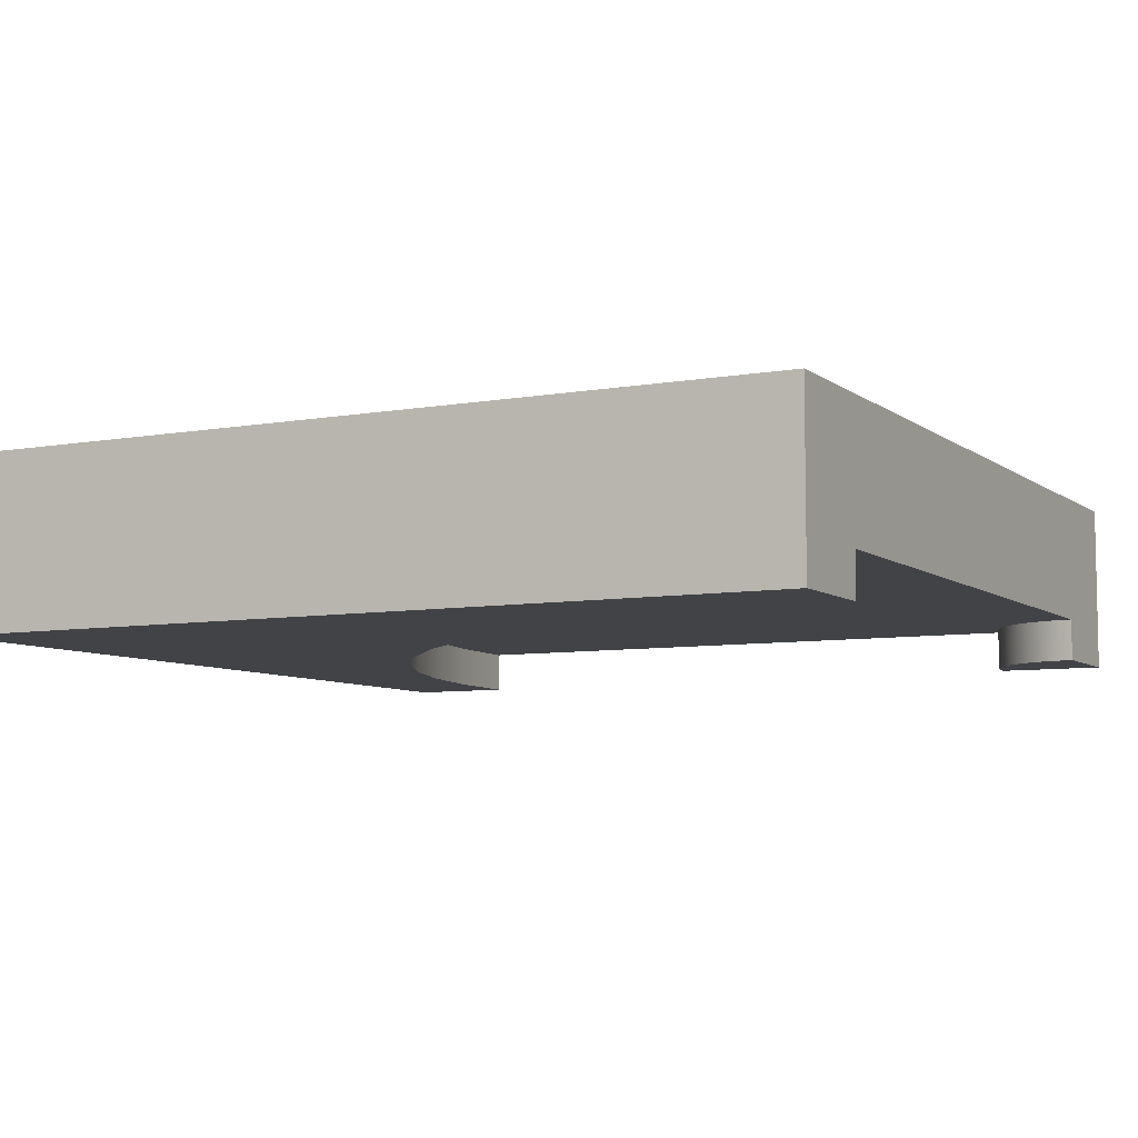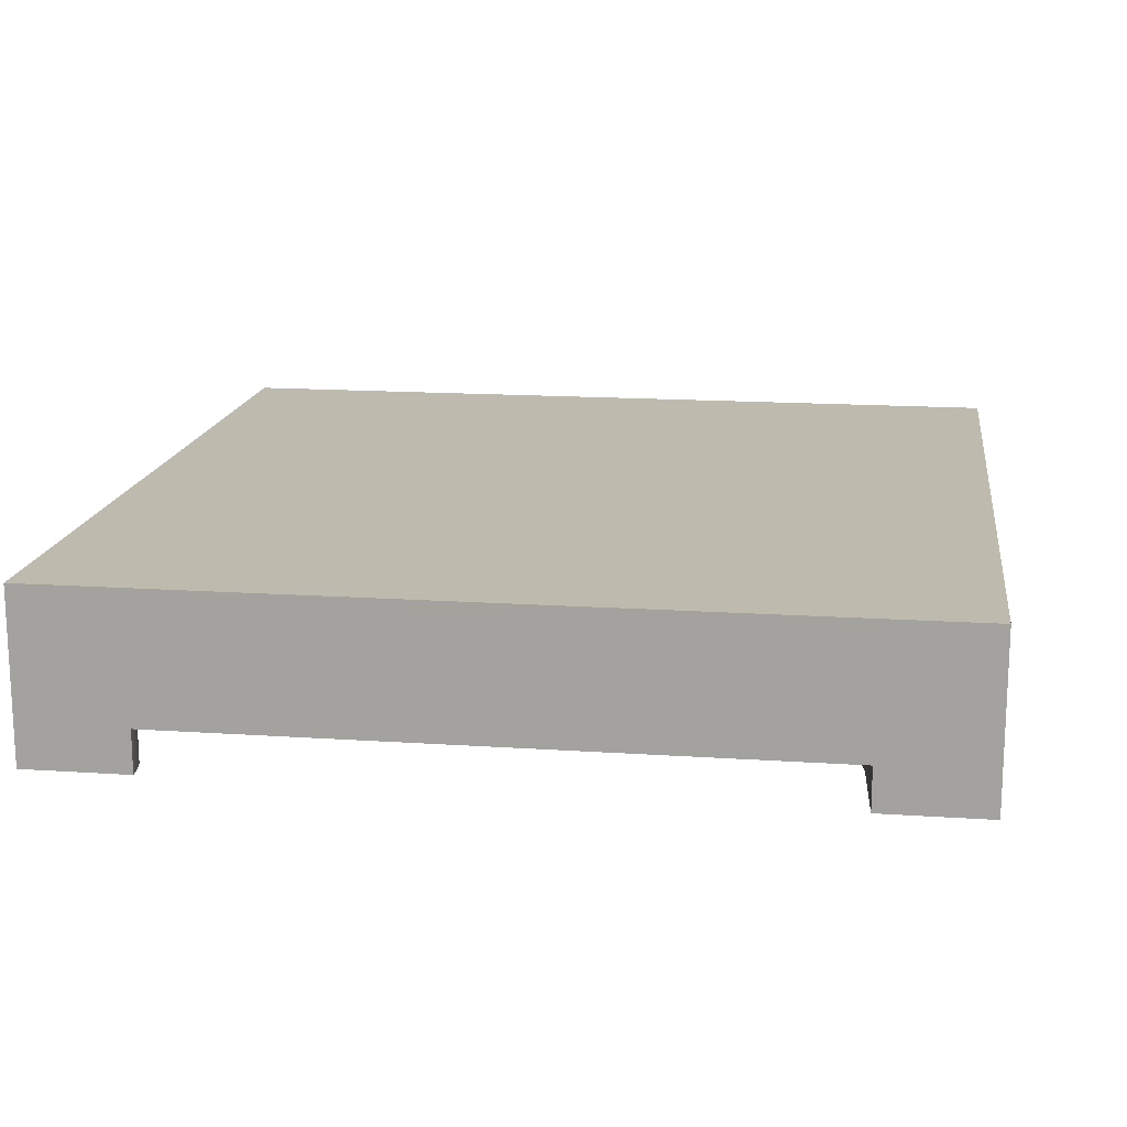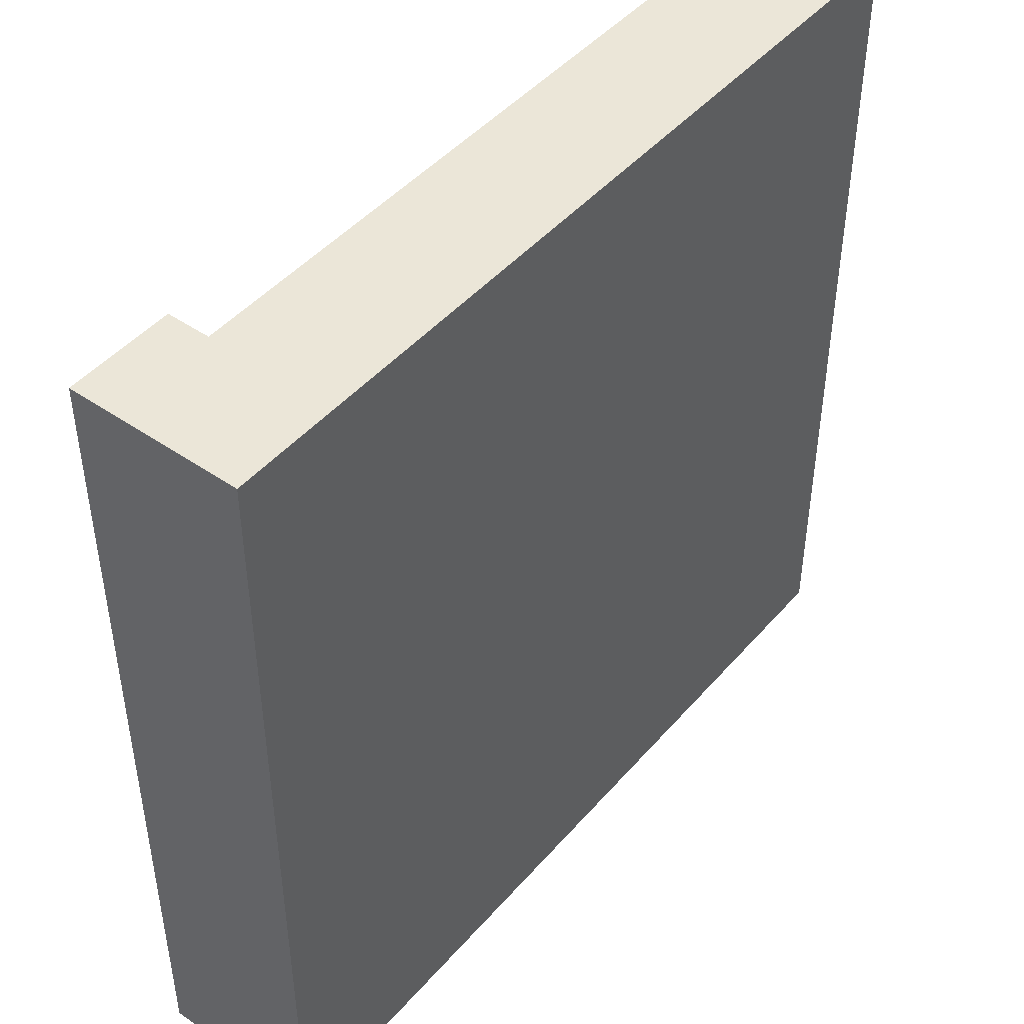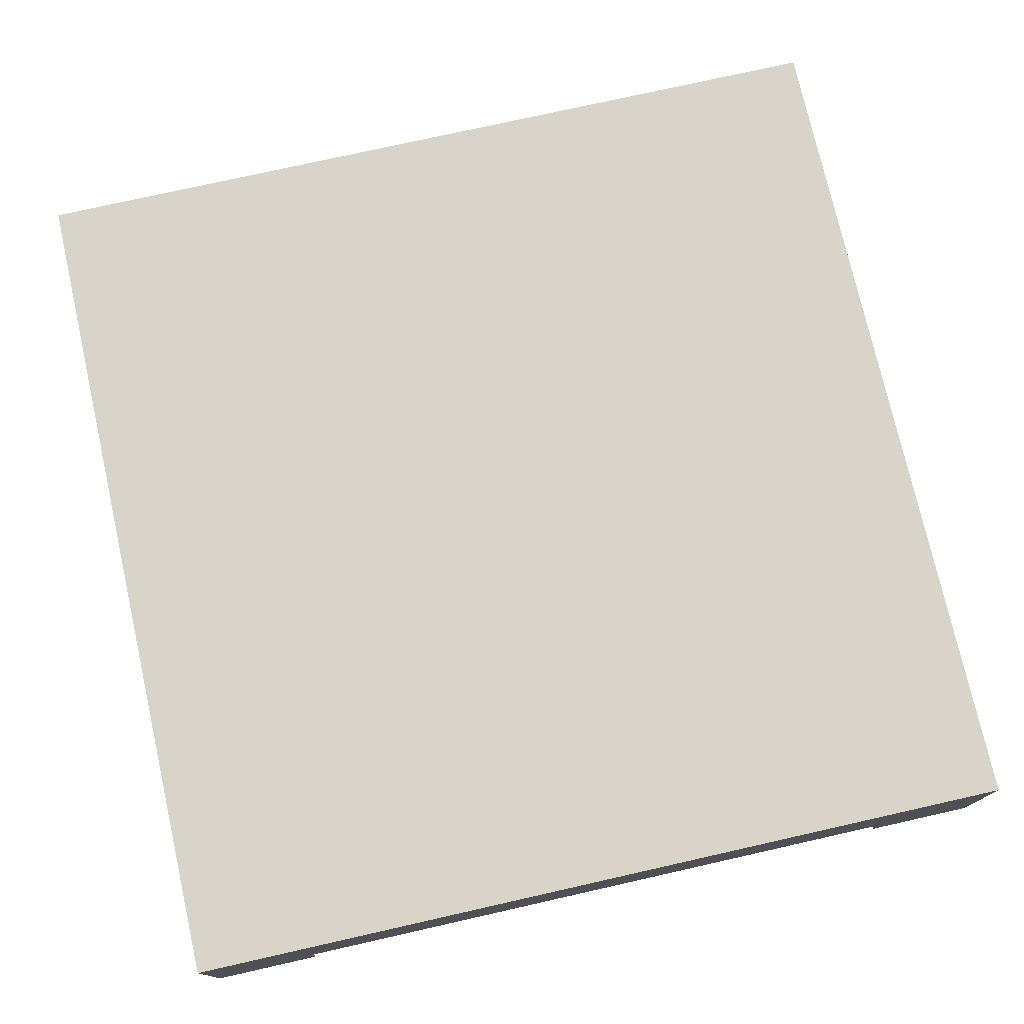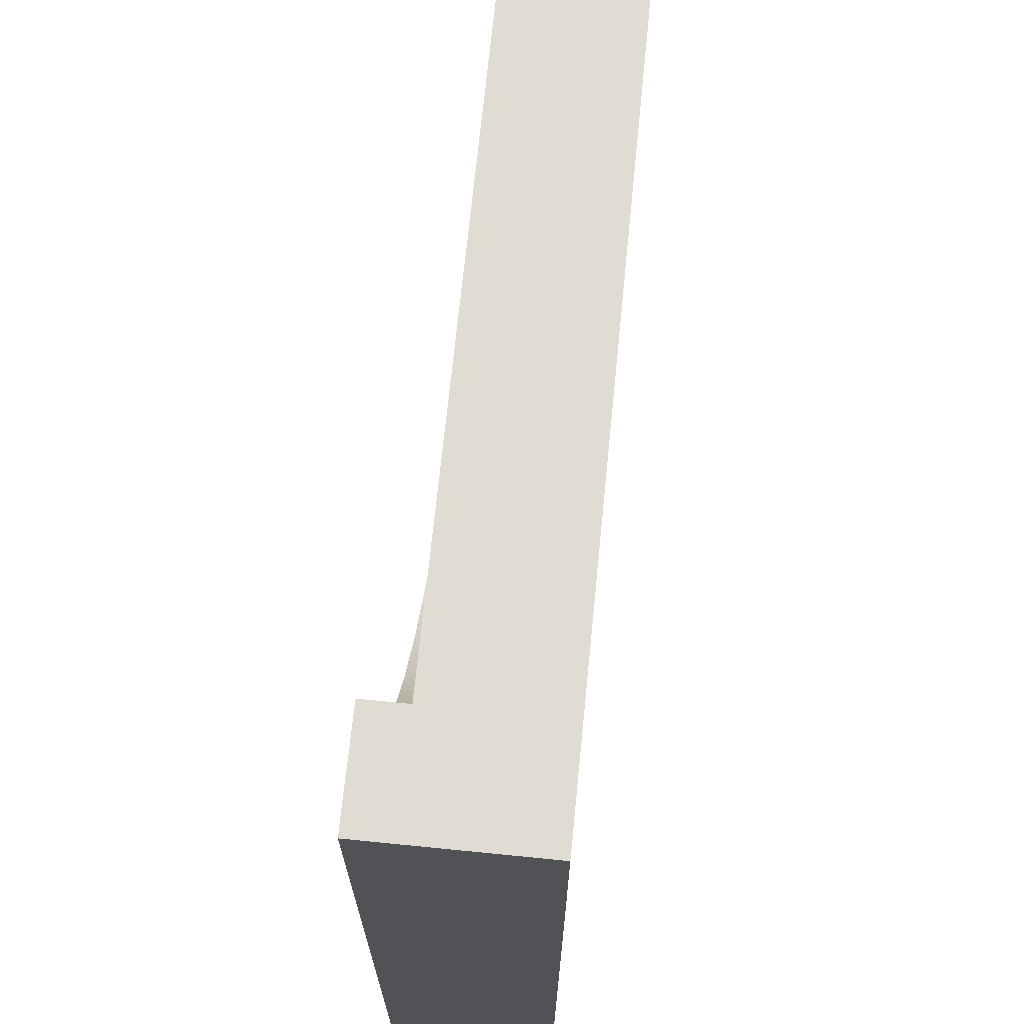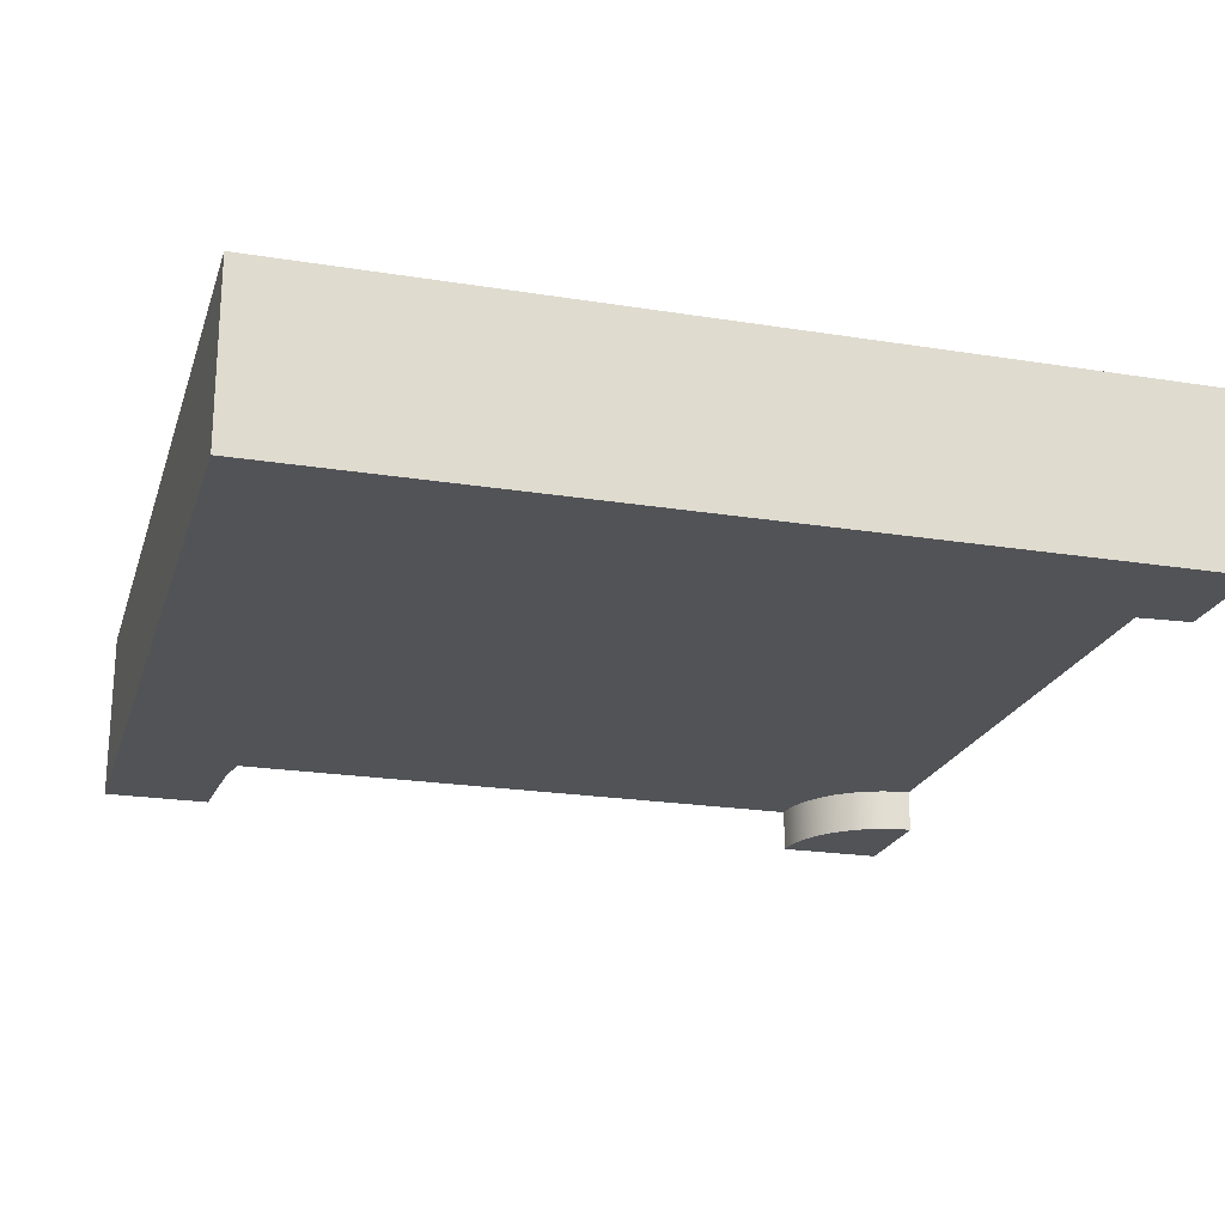
<metadata>
{"format":"obj","ext":"obj","renderer":"f3d","projection":"perspective","resolution":1024,"background":"white","views":[{"elev":-7.0,"azim":27.5,"up":"+Z"},{"elev":15.8,"azim":-172.0,"up":"+Z"},{"elev":46.1,"azim":-51.7,"up":"+Y"},{"elev":75.7,"azim":167.3,"up":"+Z"},{"elev":69.3,"azim":-84.3,"up":"+Y"},{"elev":-21.7,"azim":-15.8,"up":"+Z"}]}
</metadata>
<code>
o tile_cornerRound.004
v -0.2578 0.0625 -0.2
v -0.2578 0.0625 -0.15
v -0.3084 0.1652 -0.2
v -0.3084 0.1652 -0.15
v -0.03267 -0.1942 -0.15
v -0.1187 -0.1187 -0.15
v -0.03267 -0.1942 -0.2
v -0.1187 -0.1187 -0.2
v 0.1652 -0.3084 -0.15
v 0.0625 -0.2578 -0.15
v 0.1652 -0.3084 -0.2
v 0.0625 -0.2578 -0.2
v 0.3858 -0.3675 -0.15
v 0.2735 -0.3452 -0.15
v 0.3858 -0.3675 -0.2
v 0.2735 -0.3452 -0.2
v 0.5 -0.2812 -0.15
v 0.398 -0.2746 -0.15
v 0.5 -0.375 -0.15
v 0.2978 -0.2546 -0.15
v 0.201 -0.2218 -0.15
v 0.1094 -0.1766 -0.15
v 0.0244 -0.1198 -0.15
v -0.05243 -0.05243 -0.15
v -0.1198 0.0244 -0.15
v -0.1942 -0.03267 -0.15
v -0.1766 0.1094 -0.15
v -0.2218 0.201 -0.15
v -0.2546 0.2978 -0.15
v -0.2746 0.398 -0.15
v -0.2812 0.5 -0.15
v -0.375 0.5 -0.15
v -0.3452 0.2735 -0.15
v -0.3675 0.3858 -0.15
v -0.1942 -0.03267 -0.2
v 0.5 -0.375 -0.2
v 0.4116 0.4116 -0.15
v 0.4116 0.4116 -0.2
v 0.4008 0.4239 -0.15
v 0.4008 0.4239 -0.2
v 0.3917 0.4375 -0.15
v 0.3917 0.4375 -0.2
v -0.3452 0.2735 -0.2
v -0.3675 0.3858 -0.2
v 0.4837 0.3761 -0.15
v 0.5 0.375 -0.15
v 0.4837 0.3761 -0.2
v 0.5 0.375 -0.2
v 0.4375 0.3917 -0.15
v 0.4522 0.3845 -0.15
v 0.4375 0.3917 -0.2
v 0.4522 0.3845 -0.2
v 0.3761 0.4837 -0.15
v 0.3761 0.4837 -0.2
v 0.375 0.5 -0.15
v 0.375 0.5 -0.2
v 0.4676 0.3793 -0.15
v 0.4676 0.3793 -0.2
v 0.3793 0.4676 -0.15
v 0.3793 0.4676 -0.2
v 0.3845 0.4522 -0.15
v 0.3845 0.4522 -0.2
v 0.4239 0.4008 -0.15
v 0.4239 0.4008 -0.2
v -0.375 0.5 -0.2
v 0.5 0.2812 -0.15
v 0.4714 0.2831 -0.15
v 0.4434 0.2887 -0.15
v 0.4163 0.2979 -0.15
v 0.3906 0.3106 -0.15
v 0.3668 0.3265 -0.15
v 0.2812 0.5 -0.15
v 0.3453 0.3453 -0.15
v 0.3265 0.3668 -0.15
v 0.3106 0.3906 -0.15
v 0.2979 0.4163 -0.15
v 0.2887 0.4434 -0.15
v 0.2831 0.4714 -0.15
v 0.5 -0.5 -0.1
v 0.5 -0.5 0
v 0.5 0.5 -0.1
v 0.5 0.5 0
v -0.5 -0.5 0
v -0.5 -0.5 -0.1
v -0.5 0.5 0
v -0.5 0.5 -0.1
v 0.5 -0.5 -0.2
v -0.5 -0.5 -0.2
v -0.5 0.5 -0.2
v 0.5 0.5 -0.2
f 3 2 1
f 2 3 4
f 7 6 5
f 6 7 8
f 11 10 9
f 10 11 12
f 12 5 10
f 5 12 7
f 15 14 13
f 14 15 16
f 19 18 17
f 18 19 13
f 18 13 20
f 20 13 14
f 20 14 21
f 21 14 9
f 21 9 22
f 22 9 10
f 22 10 23
f 23 10 5
f 23 5 24
f 24 5 6
f 24 6 25
f 25 6 26
f 25 26 27
f 27 26 28
f 28 26 2
f 28 2 29
f 29 2 30
f 30 2 4
f 30 4 31
f 31 4 32
f 32 4 33
f 32 33 34
f 35 6 8
f 6 35 26
f 1 26 35
f 26 1 2
f 16 9 14
f 9 16 11
f 36 13 19
f 13 36 15
f 39 38 37
f 38 39 40
f 41 40 39
f 40 41 42
f 44 33 43
f 33 44 34
f 47 46 45
f 46 47 48
f 51 50 49
f 50 51 52
f 55 54 53
f 54 55 56
f 58 45 57
f 45 58 47
f 43 4 3
f 4 43 33
f 53 60 59
f 60 53 54
f 61 42 41
f 42 61 62
f 59 62 61
f 62 59 60
f 64 49 63
f 49 64 51
f 65 34 44
f 34 65 32
f 38 63 37
f 63 38 64
f 66 45 46
f 45 66 67
f 45 67 57
f 57 67 68
f 57 68 50
f 50 68 49
f 49 68 69
f 49 69 63
f 63 69 37
f 37 69 70
f 37 70 39
f 39 70 41
f 41 70 61
f 61 70 71
f 61 71 59
f 59 71 53
f 53 71 55
f 55 71 72
f 72 71 73
f 72 73 74
f 72 74 75
f 72 75 76
f 72 76 77
f 72 77 78
f 52 57 50
f 57 52 58
f 81 80 79
f 80 81 82
f 84 80 83
f 80 84 79
f 85 80 82
f 80 85 83
f 81 85 82
f 85 81 86
f 85 84 83
f 84 85 86
f 17 67 66
f 67 17 18
f 67 18 68
f 68 18 69
f 69 18 70
f 70 18 20
f 70 20 71
f 71 20 73
f 73 20 74
f 74 20 75
f 75 20 76
f 76 20 77
f 77 20 21
f 77 21 78
f 78 21 72
f 72 21 31
f 31 21 22
f 31 22 23
f 31 23 24
f 31 24 25
f 31 25 27
f 31 27 28
f 31 28 29
f 31 29 30
f 87 15 36
f 15 87 88
f 15 88 16
f 16 88 11
f 11 88 12
f 12 88 7
f 7 88 8
f 8 88 35
f 35 88 1
f 1 88 3
f 3 88 43
f 43 88 44
f 44 88 65
f 65 88 89
f 88 79 84
f 79 88 87
f 90 46 48
f 81 46 90
f 81 66 46
f 81 17 66
f 81 19 17
f 79 19 81
f 79 36 19
f 36 79 87
f 81 55 86
f 55 81 90
f 55 90 56
f 32 86 55
f 86 32 89
f 32 55 72
f 32 72 31
f 89 32 65
f 48 56 90
f 56 48 47
f 56 47 58
f 56 58 52
f 56 52 51
f 56 51 64
f 56 64 38
f 56 38 40
f 56 40 42
f 56 42 62
f 56 62 60
f 56 60 54
f 86 88 84
f 88 86 89

</code>
